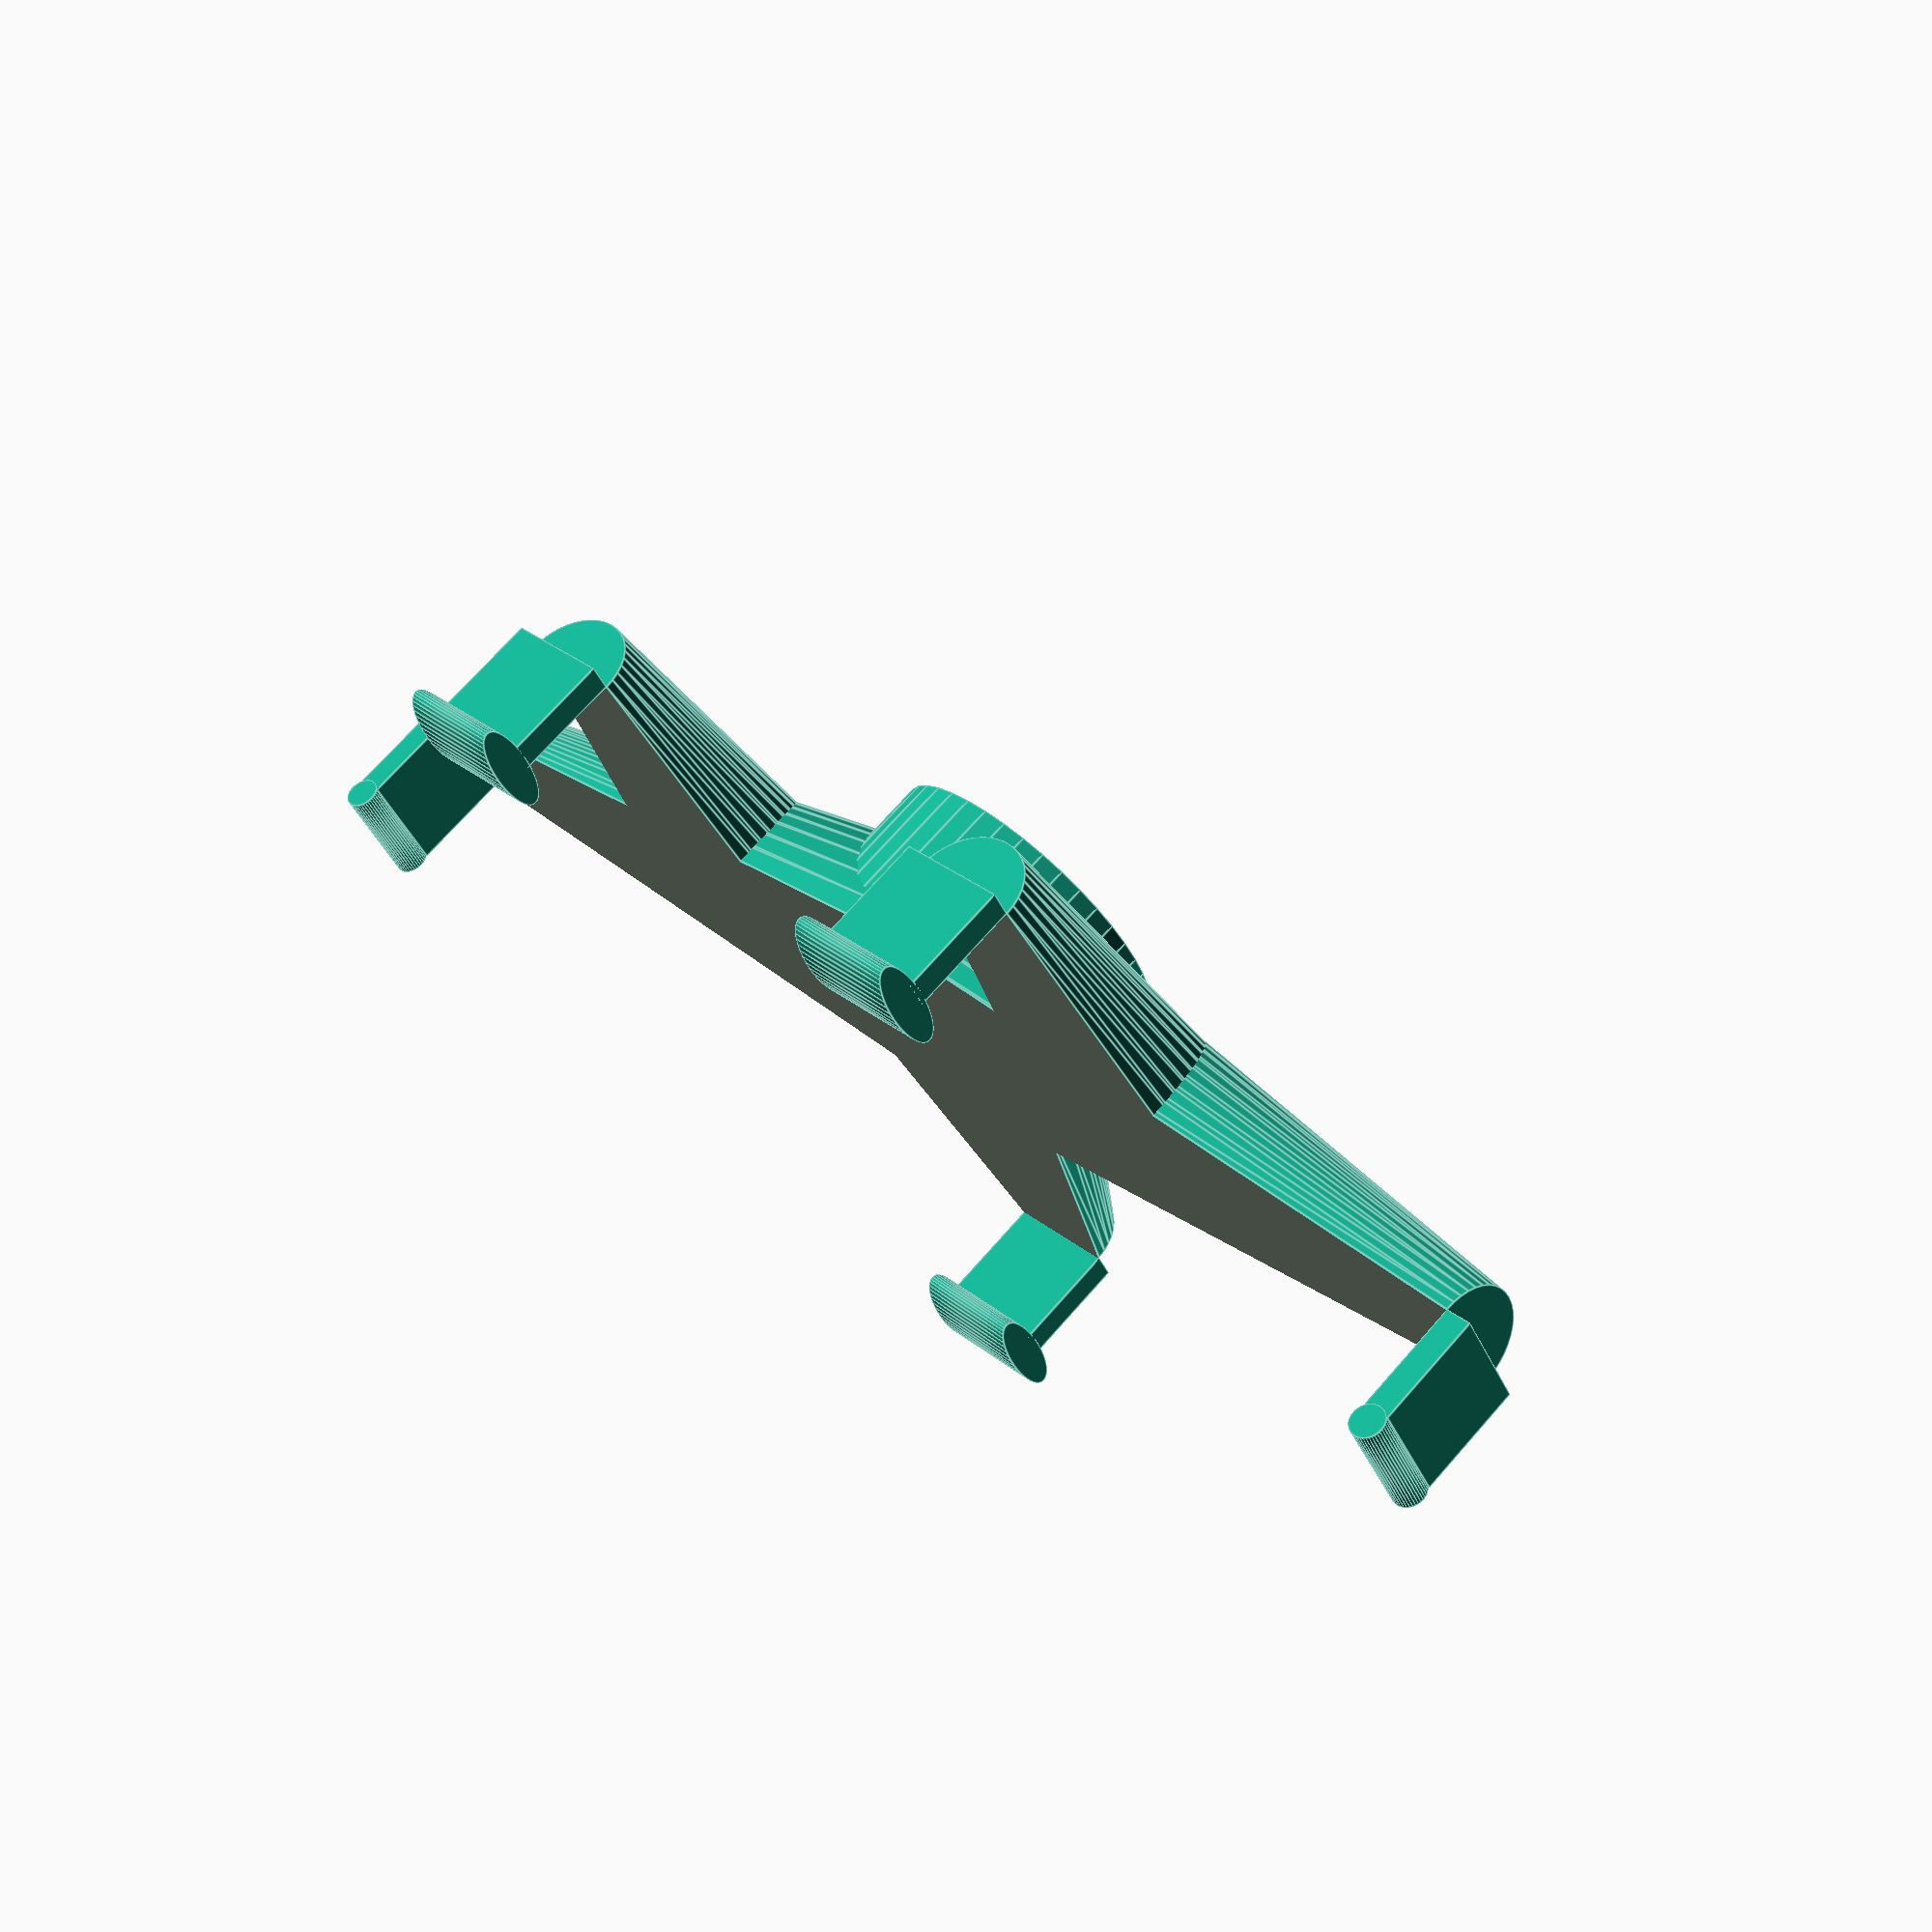
<openscad>
// Holder for Garmin base.

////////////////////////////////////////////////////////////
// Variables for the thing that grabs the ball.
// diameter of ball
// Print 3 and 4 was ok, and used 16.8. Try slightly smaller
ball_diameter = 16.8;

// additional gap * in each side *. Diameter + 2 gap = hole diameter
// Print 3 and 4 was OK with 0.1. Try 0.
ball_gap = 0;

// Tab thickness is the thickness of the tabs
// Print 3 was OK, with 2.0. Try with 2.4 to make it slightly tighter.
tab_thickness = 2.4;

// Tag overlap is how much over the center of the ball, the tabs grab.
// Print 3 was OK, with 3.0, Try with 3.6 to make it slightly tighter.

tab_overlap = 3.6;

// Amount of space between tabs and walls
tab_wall_spacing = 1.5;

// Slits are cut through the tabs.
slit_thickness = 3.0;

// wall thickness
wall_thickness = 1.2;

// base thickness, is the thickness of the material from the edge of the ball to where the mount goes.
base_thickness = 2.0;

////////////////////////////////////////////////////////////
// Variables for the phone holder
phone_width = 127.3 + 1;
phone_height = 64.9 + 1;
phone_holder_thickness = 2;
phone_tab_thickness = 2.4;
phone_tab_width = 10;
phone_thickness = 8.6 + 1;

phone_tab_flip_radius = 1.5;
phone_tab_flip_offset = -0.5;
// Control scale of the flips on the holder tabs.
// top and bottom
phone_tab_flip_scale_vert = 3;
// Sides
phone_tab_flip_scale_horz = 1.0;

// How much to offset the top dual tabs
phone_top_tab_offset = 25;
// Controls how much to scale the cylinder.
// TODO: This could be calculated, simple linear formula
phone_top_tab_cyl_scale = 0.75;

// pad, to aviod non-manifold
pad = 0.1;

// Increase circles
$fn = 40;

////////////////////////////////////////////////////////////////////////////////
// Calculated stuff.

////////////////////////////////////////////////////////////
// ball attachment stuff
hollow_radius = ( ball_diameter + 2* ball_gap ) / 2.0;
cylinder_radius = hollow_radius + tab_thickness + tab_wall_spacing + wall_thickness;
cylinder_height = base_thickness + hollow_radius + tab_overlap;

// tab height is the height of the free space behind the tabs. It
// should be <= than hollow_radius + tab_overlap
tab_height = hollow_radius + tab_overlap;

// Slit height is almost the same as tab height
slit_height = tab_height - 2.0;

// Inner tube outer radius is needed for the slits.
inner_tube_outer_radius = cylinder_radius - wall_thickness - tab_wall_spacing;

// Centered in x,y. Hole is at z = 0, downwards.
// top is at cylinder_height.
module ball_attachment() {

    // Everything is carved from a cylinder
    difference() {
        cylinder(h=cylinder_height, r=cylinder_radius);
        
        // Cut the walls
        difference() {
            cylinder(h=tab_height*2.0, r = inner_tube_outer_radius + tab_wall_spacing , center = true);
            cylinder(h=tab_height*2.0, r = inner_tube_outer_radius, center = true);
        }
        
        // 4 cuts by teo cubes.
        translate([0,0,slit_height / 2.0 - pad]) {
            cube([inner_tube_outer_radius*2.0+pad, slit_thickness, slit_height + 2*pad], center = true );
            cube([slit_thickness, inner_tube_outer_radius*2.0+pad, slit_height + 2*pad], center = true );
        }
        
        // Make the center hollow
        translate([0,0,tab_overlap]){
            sphere( r = hollow_radius, center = true );
        }
    }
};

// This is a tab on each arm, that holds the phone "clicked" in place.
module holder_tab( scale_factor ) {
    // tab arm
    cube([phone_tab_width, phone_tab_thickness, phone_thickness], center = true);

    // Does not work, but fun.
    /*
    multmatrix( m = [
            [1, 0, 0, 0],
            [0, 1, 0.4, -phone_tab_thickness / 2.0],
            [0, 0, 1, -phone_thickness / 2.0],
            [0, 0, 0,  1] ] ) {
        # cylinder( r = phone_tab_width / 2.0, h = phone_thickness, center = false );
    }
    */

    // tab click top
    scale([1,scale_factor,1]) {
        translate([0,0,phone_thickness / 2.0 + phone_tab_flip_radius + phone_tab_flip_offset ]){
            rotate([0,90,0]) {
                cylinder( h = phone_tab_width, r = phone_tab_flip_radius, center = true);
            }
        }
    }
}

// This is the actual holder
module z3_compact_holder() {

    // ARMS
    // Arms made of cylinders, cuttet with cube
    difference() {
        // But, also cut arms with sligtly smaller cylinder than the one for attaching
        difference() {
            translate([0,0,cylinder_height]) {
                // Right
                rotate([0,90,0] ) {
                    cylinder(r1 = cylinder_height, r2= phone_tab_width / 2.0 , h = phone_width / 2.0 );
                }
                // Left
                rotate([0,270,0] ) {
                    cylinder(r1 = cylinder_height, r2= phone_tab_width / 2.0 , h = phone_width / 2.0 );
                }
                // Bottom
                rotate([90,0,0] ) {
                    cylinder(r1 = cylinder_height, r2= phone_tab_width / 2.0 , h = phone_height / 2.0 );
                }
                // Top is different.
                translate([phone_top_tab_offset,0,0]) {
                    rotate([270,0,0] ) {
                        cylinder(r1 = cylinder_height * phone_top_tab_cyl_scale, r2= phone_tab_width / 2.0 , h = phone_height / 2.0 );
                    }
                }
                translate([-phone_top_tab_offset,0,0]) {
                    rotate([270,0,0] ) {
                        cylinder(r1 = cylinder_height * phone_top_tab_cyl_scale, r2= phone_tab_width / 2.0 , h = phone_height / 2.0 );
                    }
                }
            }
            cylinder(h=cylinder_height, r=cylinder_radius-pad);

            
        }


        // Cut everything with a big cube
        translate ([0,0,cylinder_height * 2.0+pad]) {
            cube([phone_width * 2, phone_height * 2, cylinder_height * 2], center = true );
        }

    }

    // Add the tabs.
    // BOTTOM
    translate([0,-phone_height / 2.0 - phone_tab_thickness / 2.0, cylinder_height + phone_thickness / 2.0] ) {
        holder_tab( phone_tab_flip_scale_vert );
    }
    // Add the tabs.
    // TOP
    // Different, needs two, translated 2.5 cm to each side
    translate([25,+phone_height / 2.0 + phone_tab_thickness / 2.0, cylinder_height + phone_thickness / 2.0] ) {
        holder_tab( phone_tab_flip_scale_vert );
    }
    translate([-25,+phone_height / 2.0 + phone_tab_thickness / 2.0, cylinder_height + phone_thickness / 2.0] ) {
        holder_tab( phone_tab_flip_scale_vert );
    }
    // LEFT
    translate([-phone_width / 2.0 - phone_tab_thickness / 2.0, 0, cylinder_height + phone_thickness / 2.0] ) {
        rotate([0,0,90]) {
            holder_tab( phone_tab_flip_scale_horz );
        }
    }
    // RIGHT
    translate([+phone_width / 2.0 + phone_tab_thickness / 2.0, 0, cylinder_height + phone_thickness / 2.0] ) {
        rotate([0,0,90]) {
            holder_tab( phone_tab_flip_scale_horz );
        }
    }
}



////////////////////////////////////////////////////////////////////////////////
// Main
ball_attachment();

z3_compact_holder();
</openscad>
<views>
elev=288.8 azim=329.8 roll=41.3 proj=p view=edges
</views>
